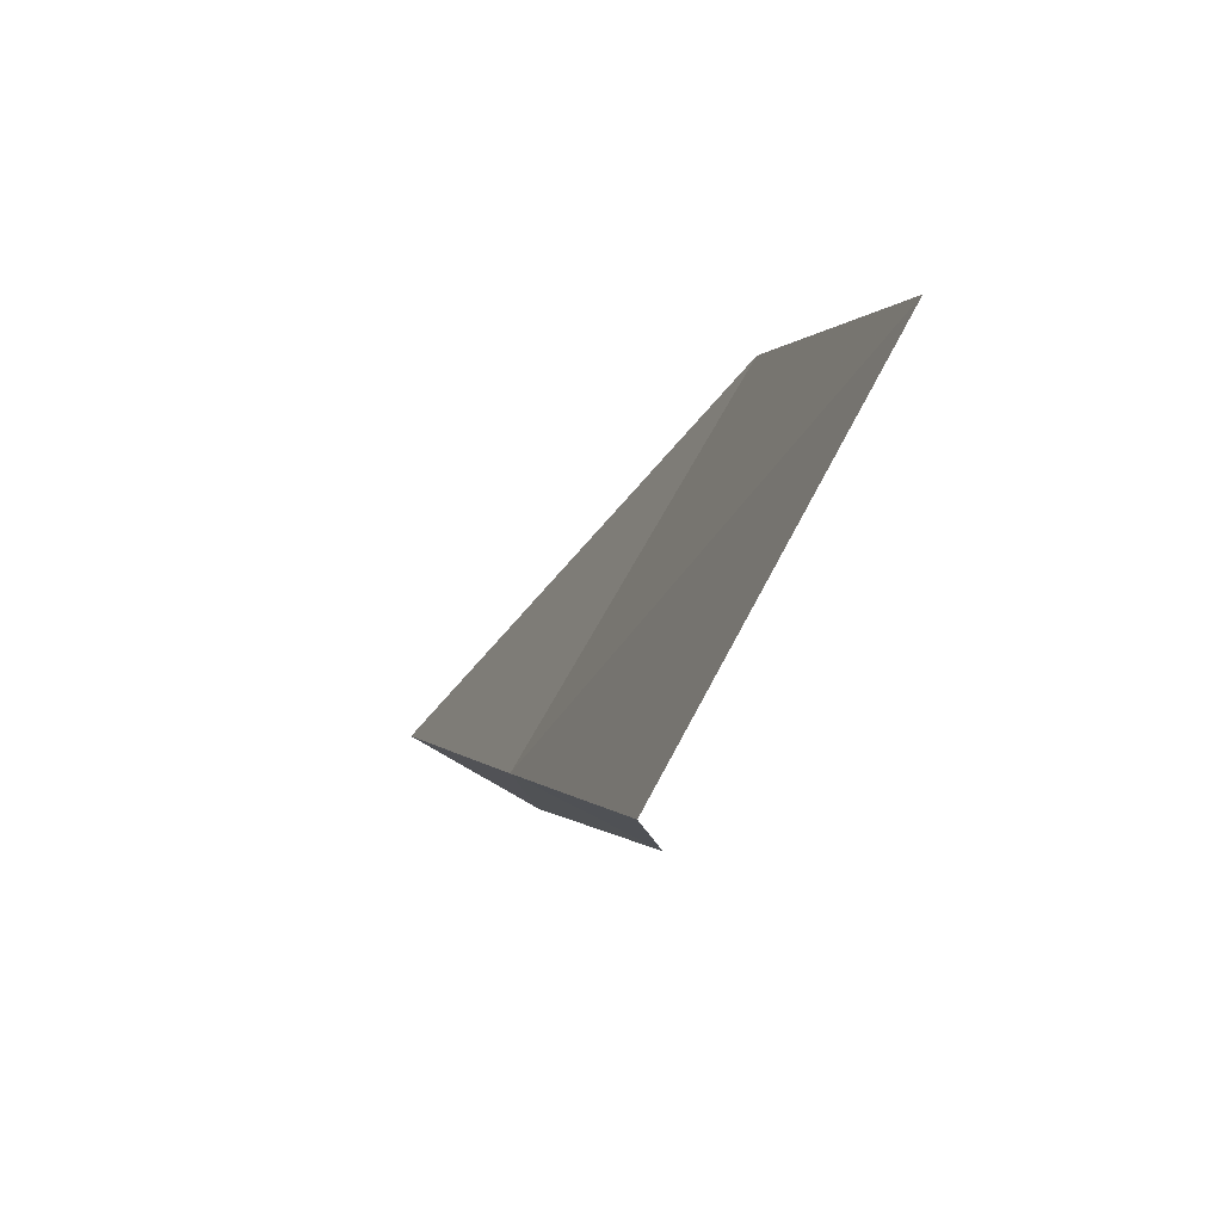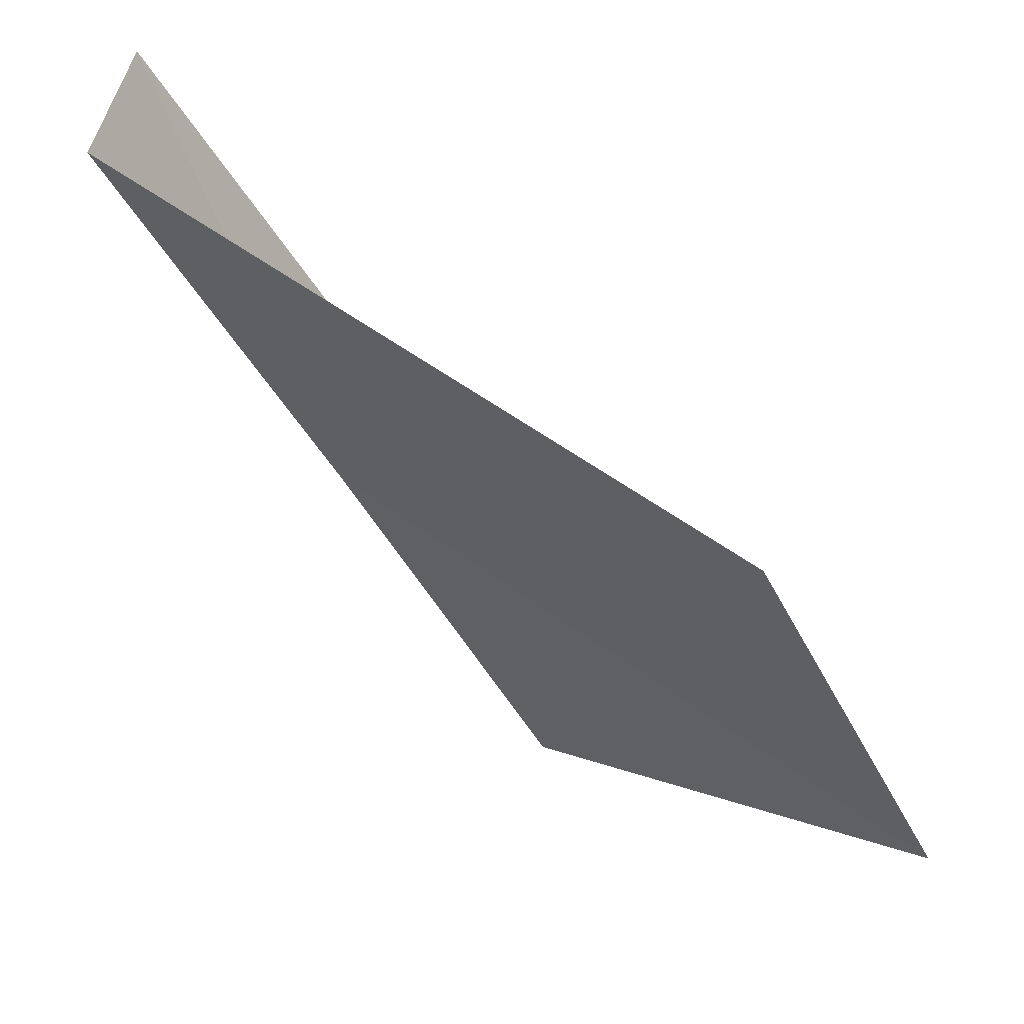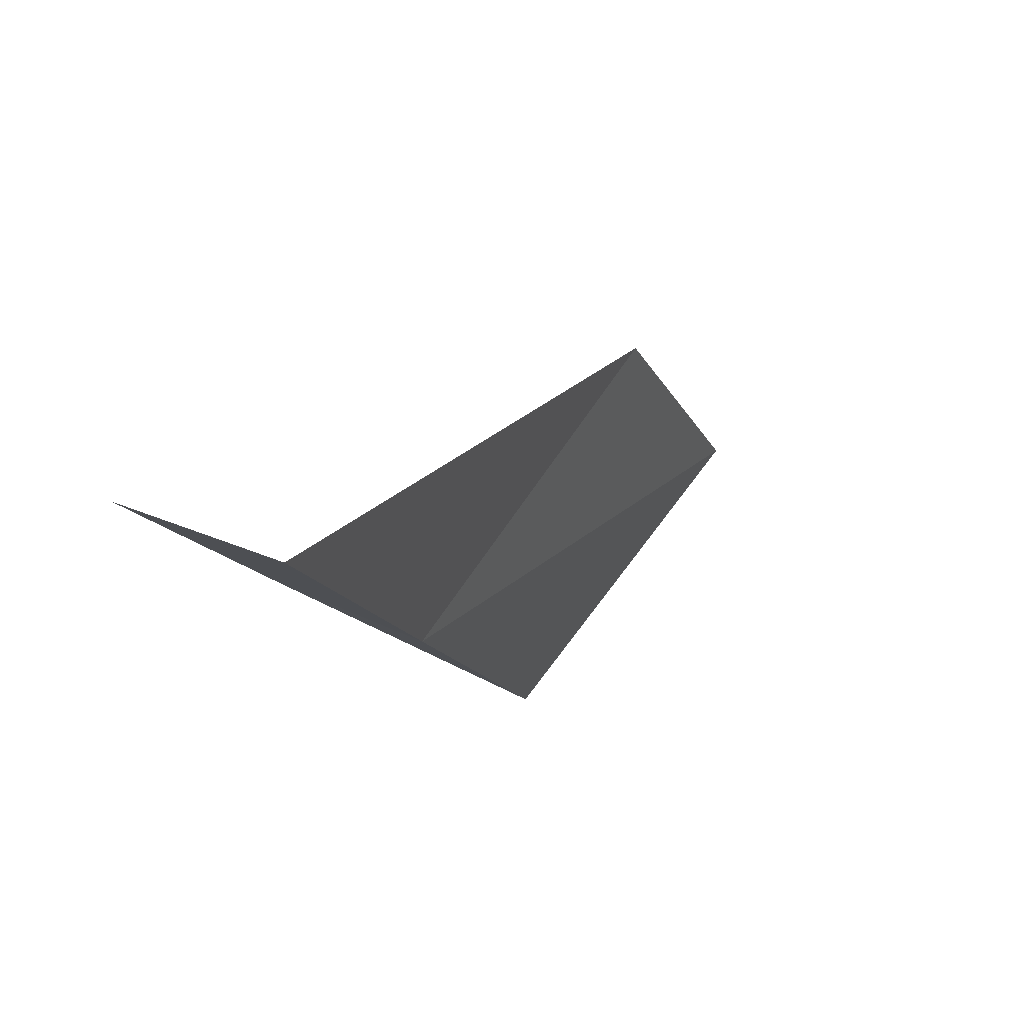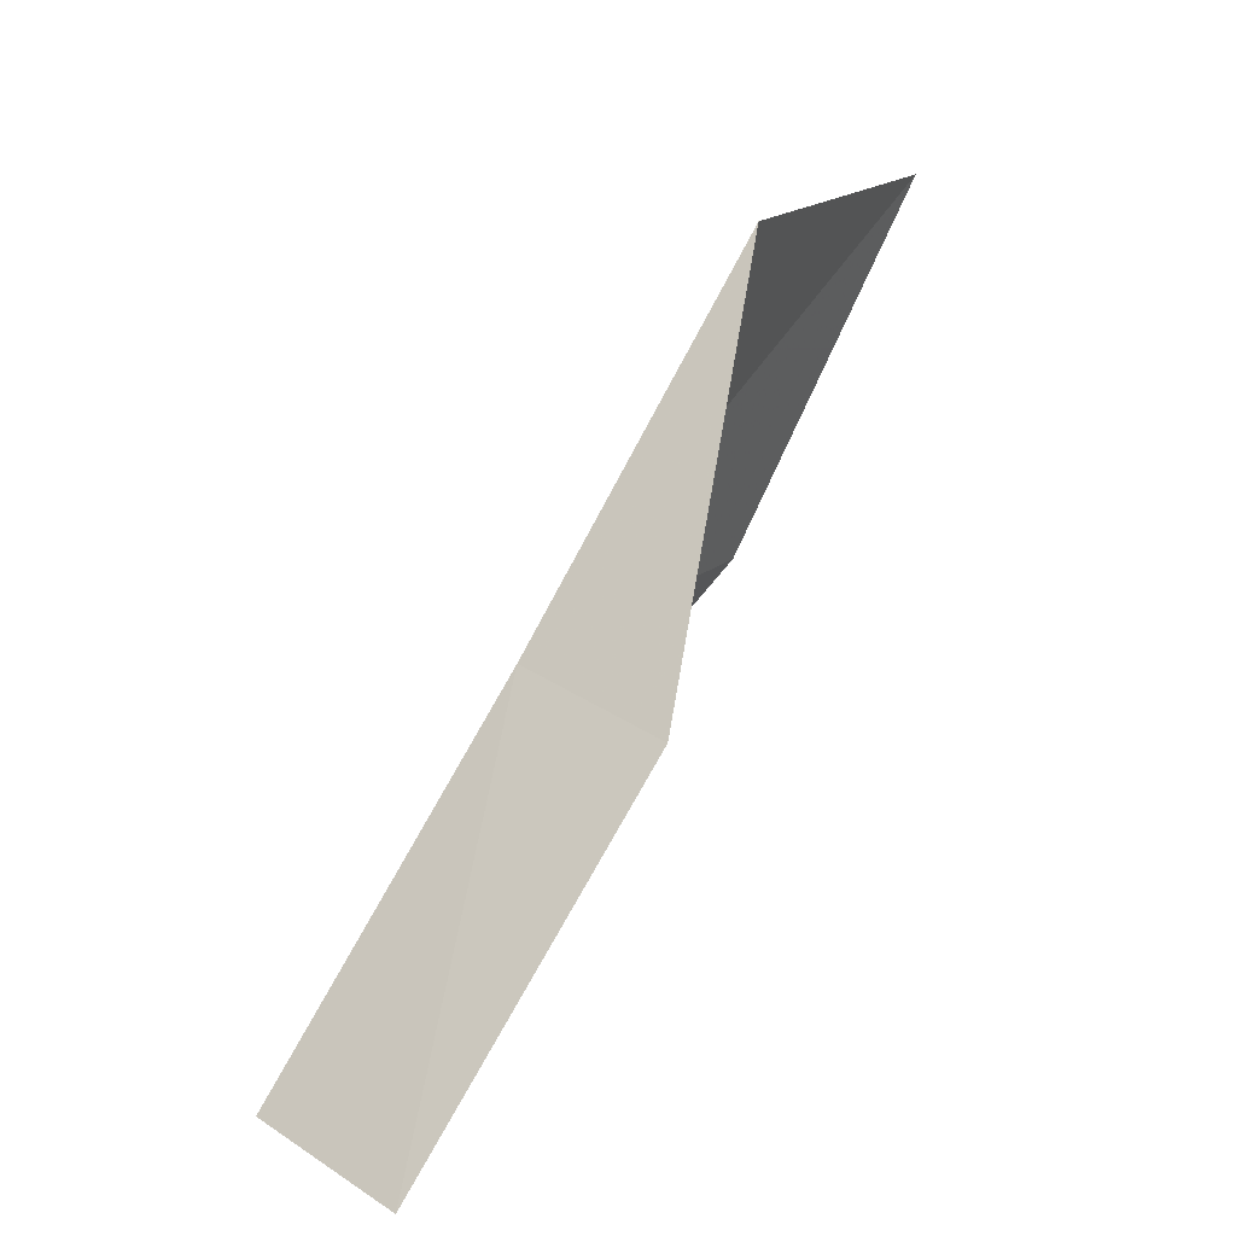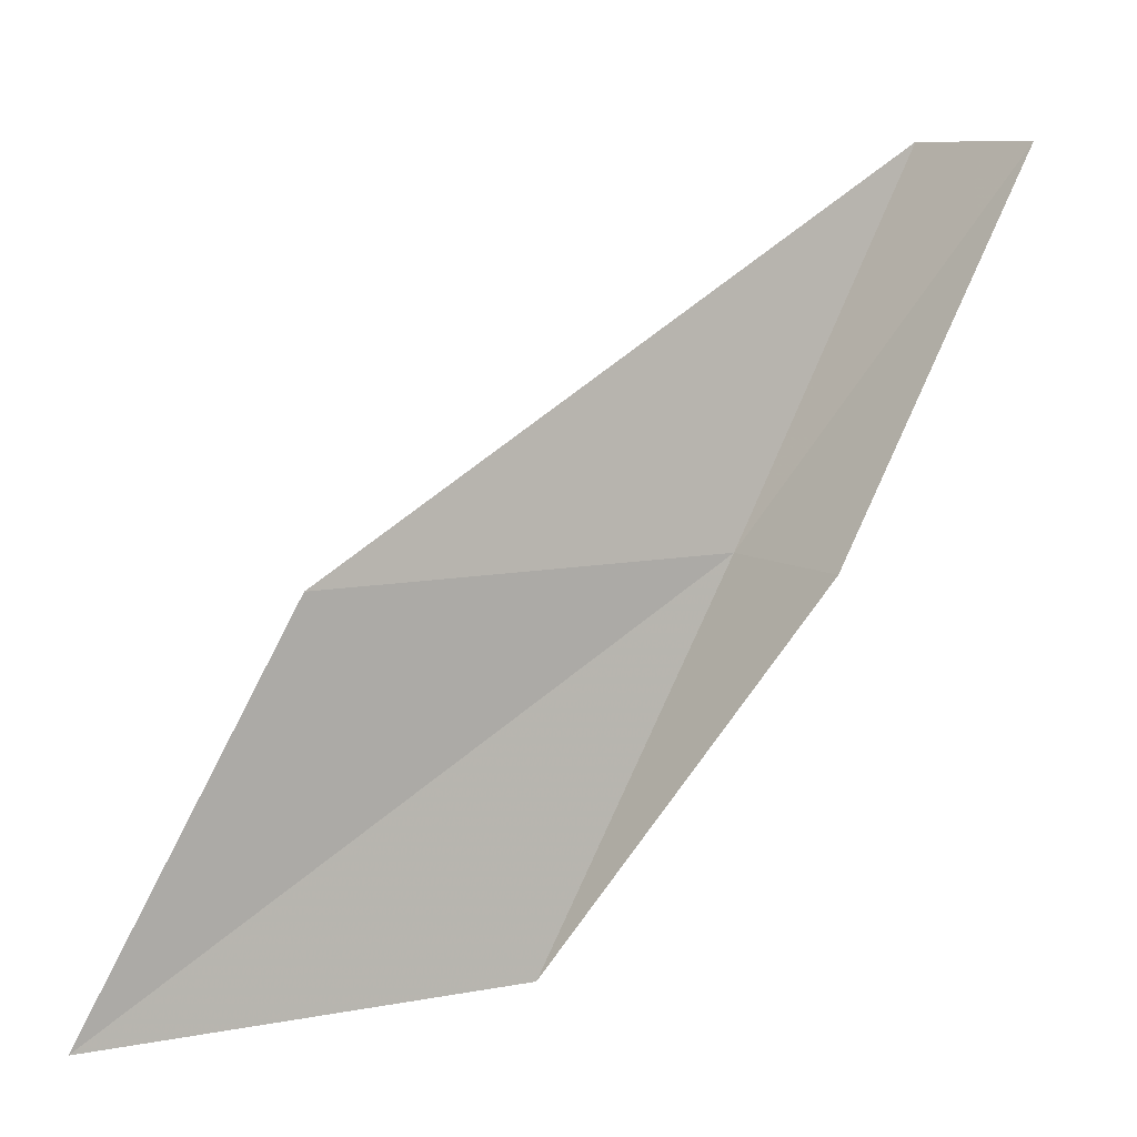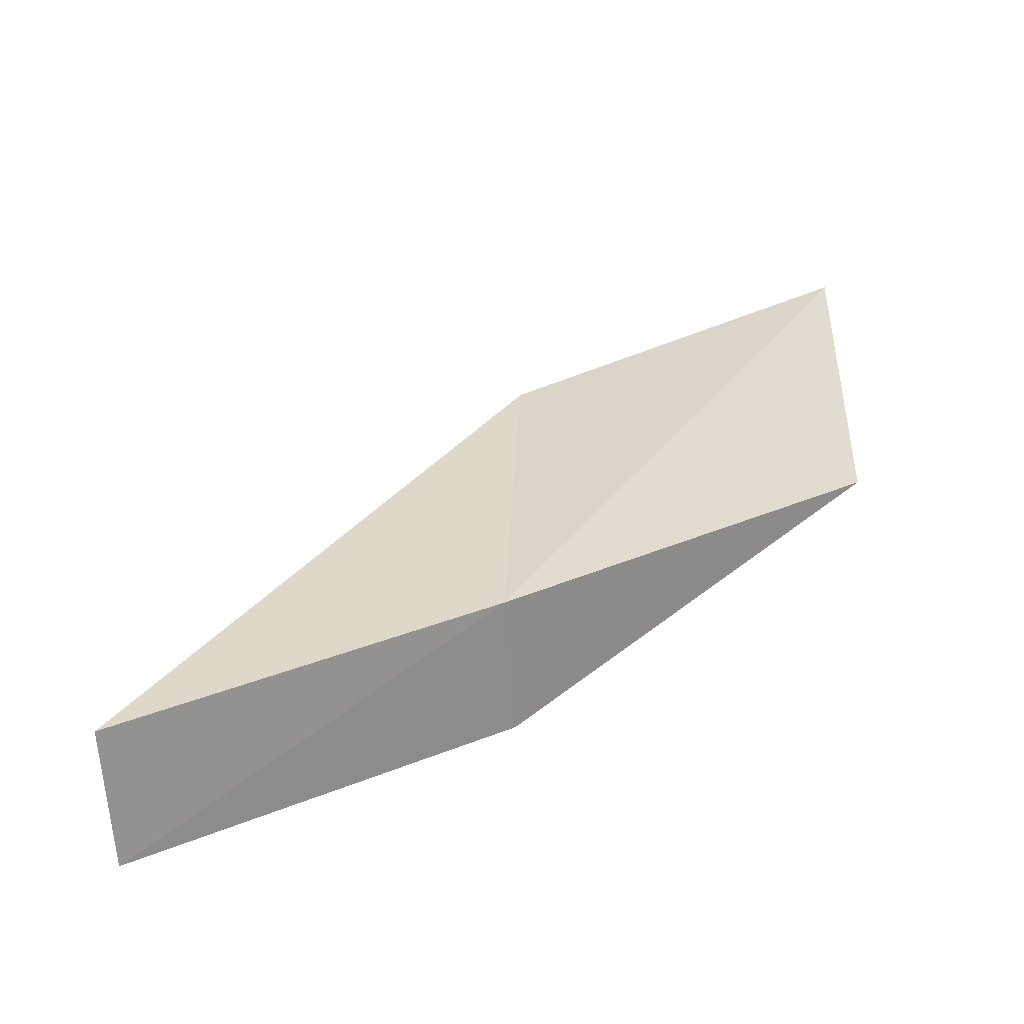
<metadata>
{"format":"obj","ext":"obj","renderer":"f3d","projection":"perspective","resolution":1024,"background":"white","views":[{"elev":-62.5,"azim":-179.3,"up":"+Z"},{"elev":47.5,"azim":135.2,"up":"+Z"},{"elev":51.3,"azim":58.0,"up":"+Z"},{"elev":-67.1,"azim":164.2,"up":"+Y"},{"elev":9.1,"azim":-91.5,"up":"+Z"},{"elev":-29.6,"azim":94.9,"up":"+Y"}]}
</metadata>
<code>
v -18.53 -11.37 4
v -19.62 -9.34 4
v -20.08 -8.301 2
v -19.09 -10.39 2
v -19.22 -11.8 4
v -17.9 -12.33 6
v -18.58 -12.79 6
f 1 2 3
f 1 3 4
f 1 4 5
f 1 6 2
f 1 7 6
f 1 5 7

</code>
